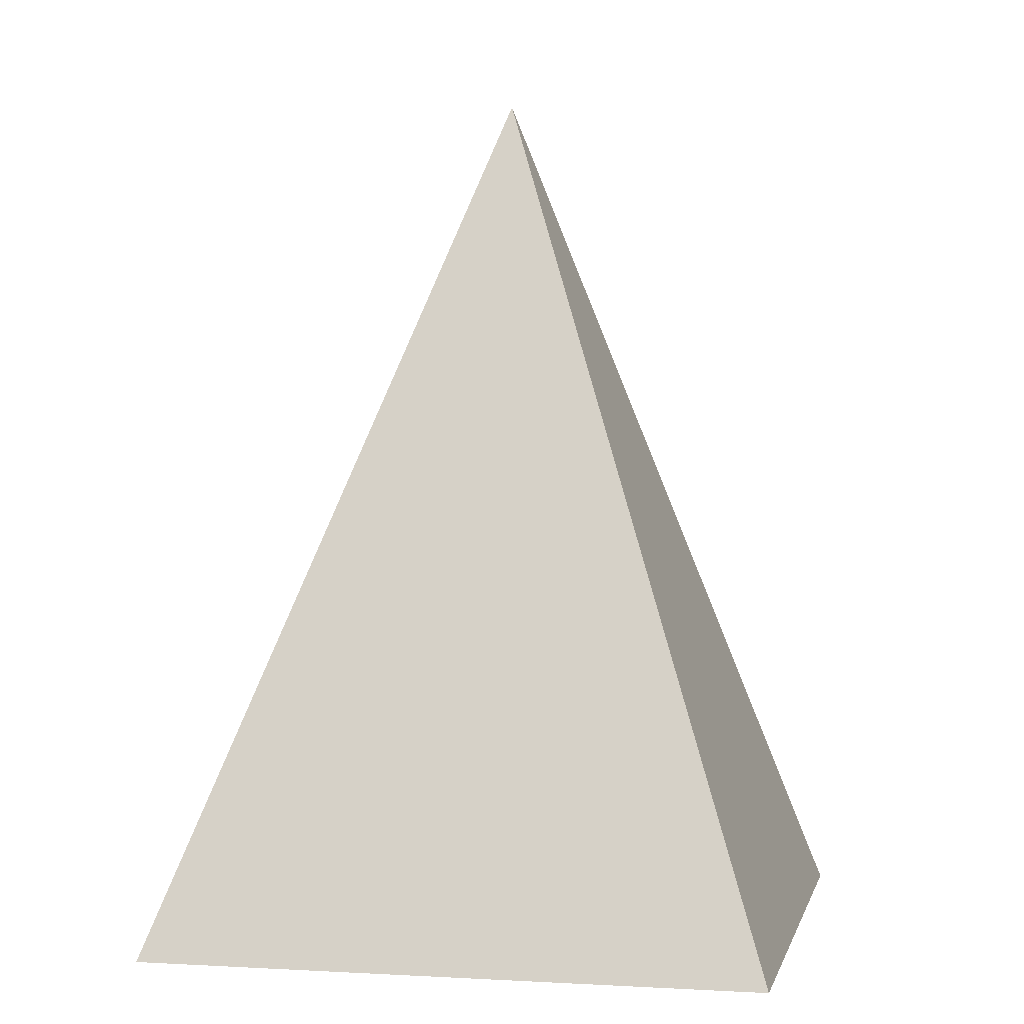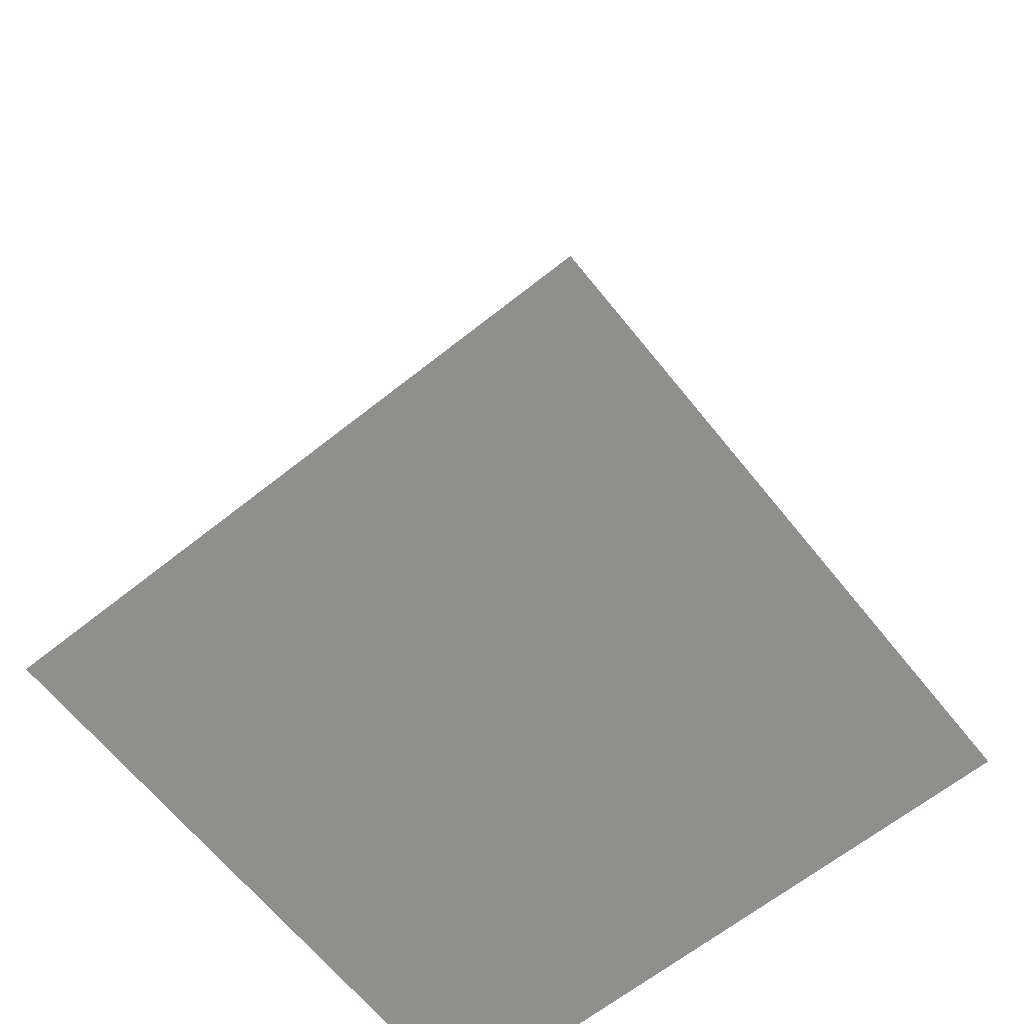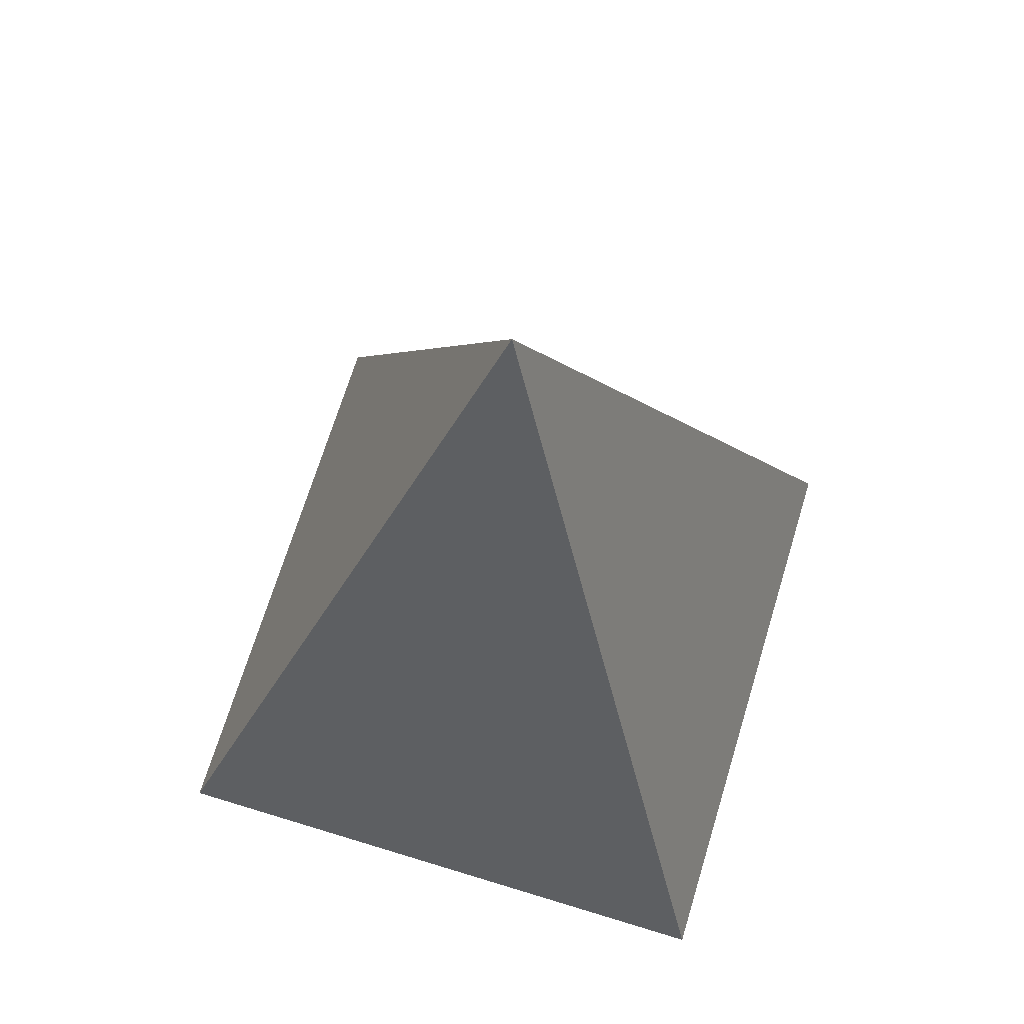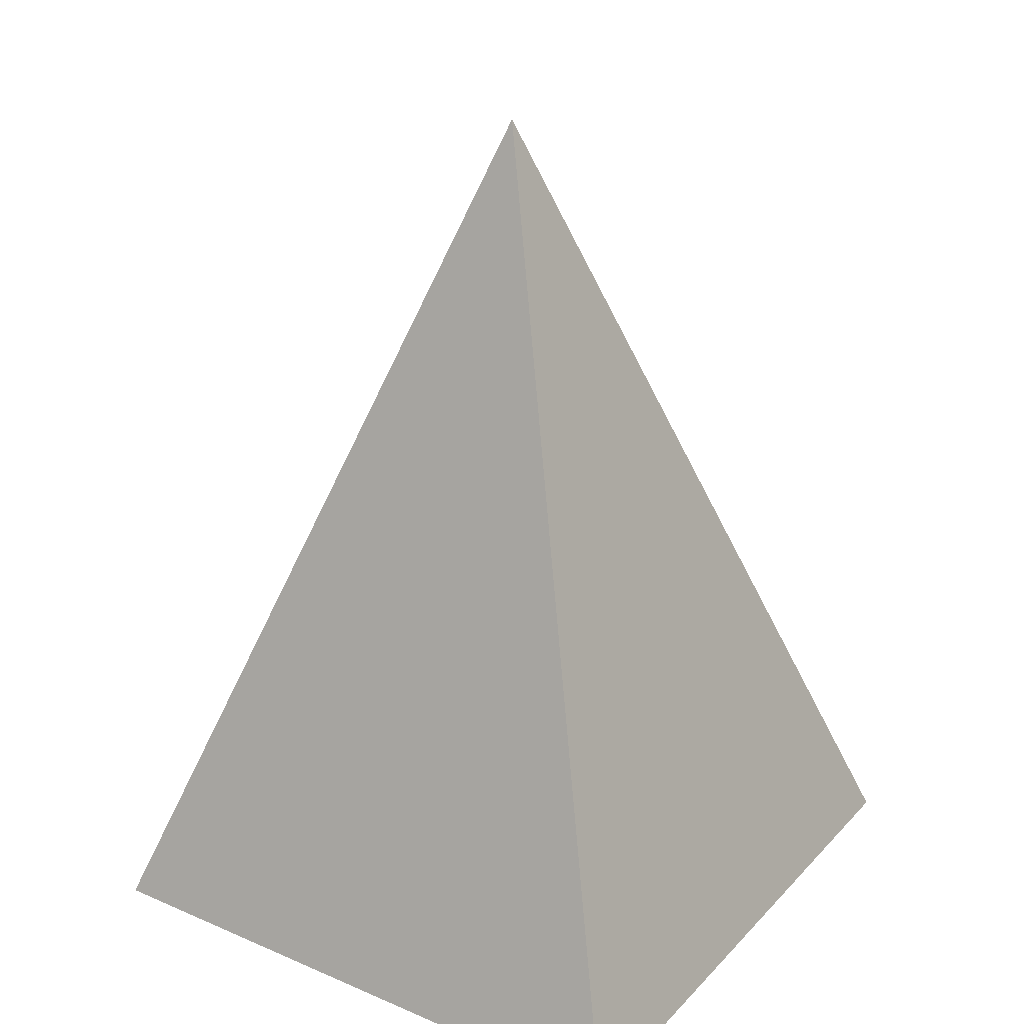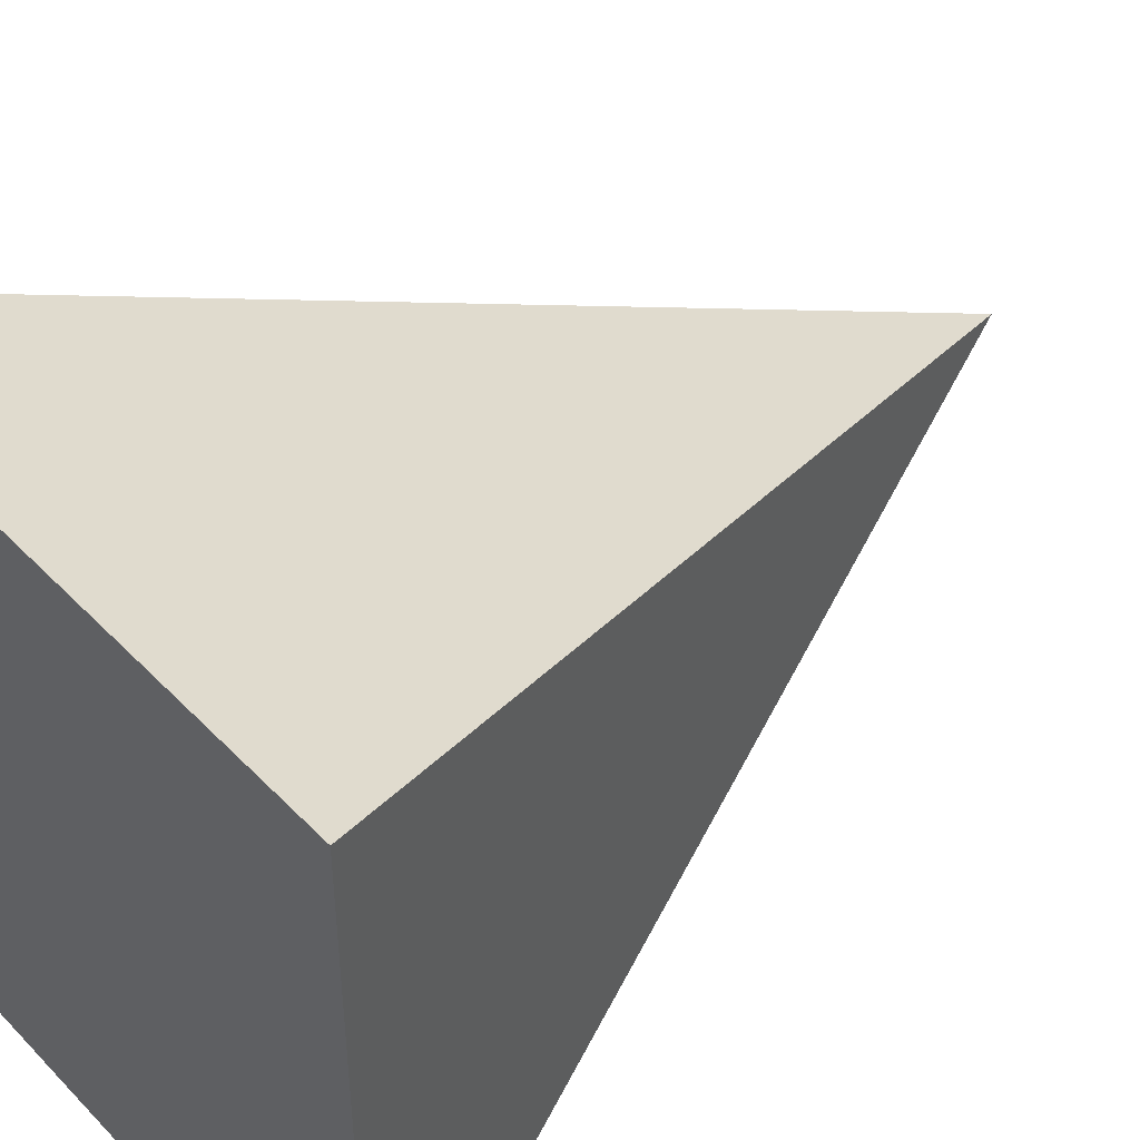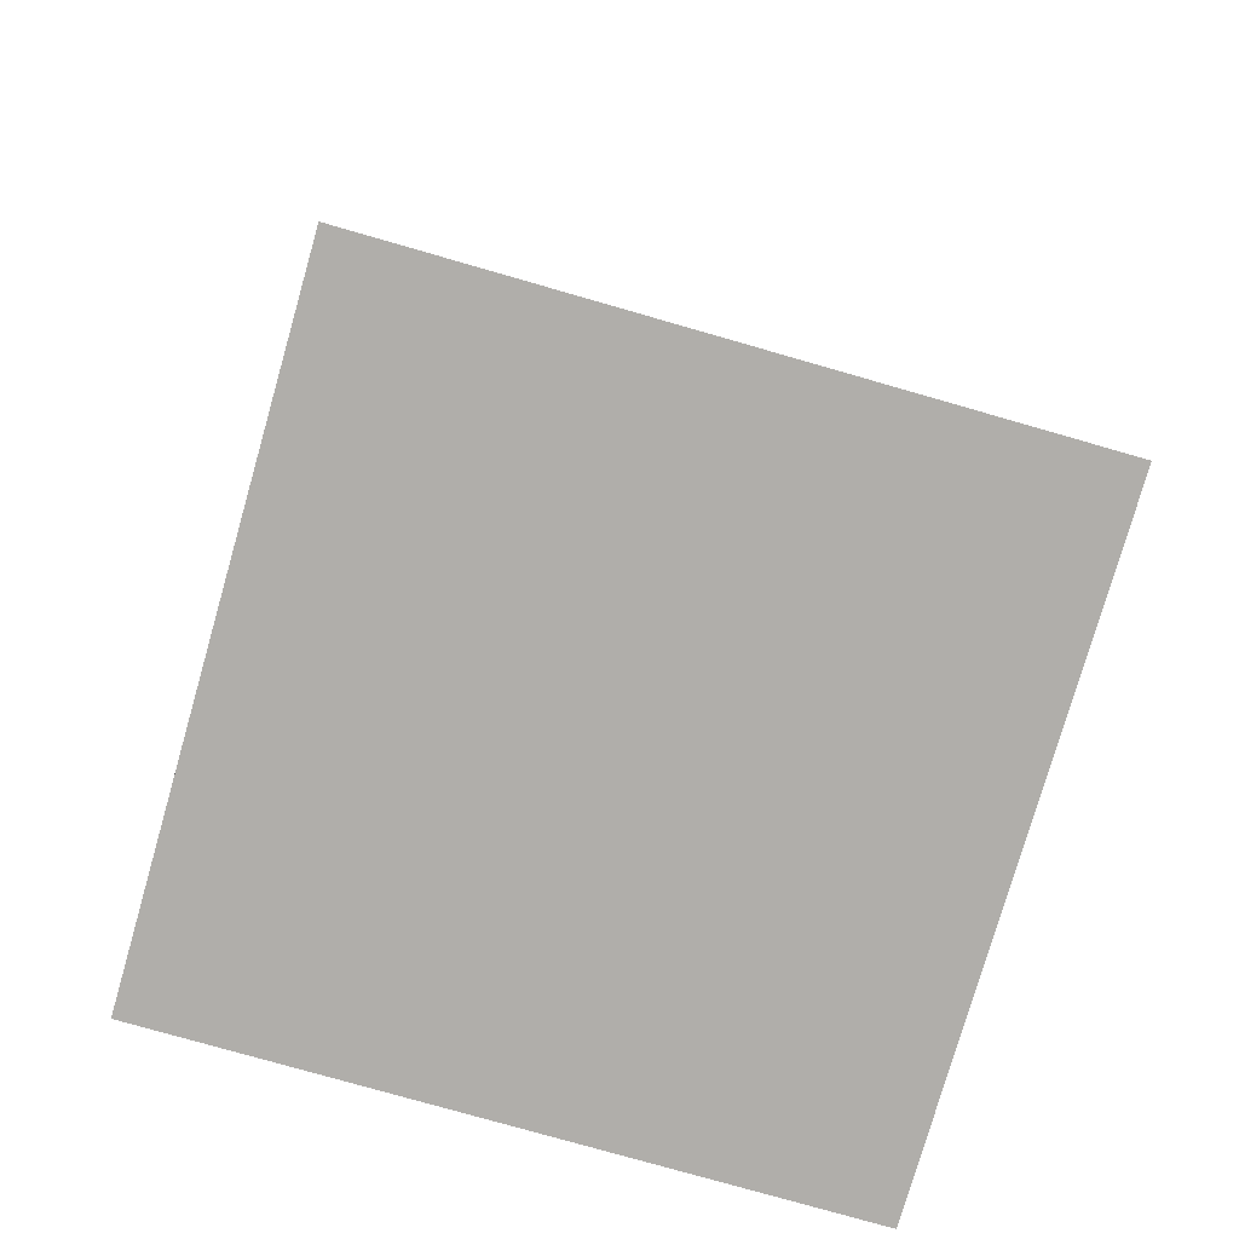
<metadata>
{"format":"obj","ext":"obj","renderer":"f3d","projection":"perspective","resolution":1024,"background":"white","views":[{"elev":0.8,"azim":12.3,"up":"+Y"},{"elev":-65.1,"azim":-141.3,"up":"+Y"},{"elev":69.2,"azim":107.0,"up":"+Y"},{"elev":26.8,"azim":-56.6,"up":"+Y"},{"elev":45.3,"azim":49.5,"up":"+Z"},{"elev":-77.7,"azim":-16.0,"up":"+Y"}]}
</metadata>
<code>
o Cone
v 0.7071 -1 -0.7071
v 0.7071 -1 0.7071
v -0.7071 -1 0.7071
v -0.7071 -1 -0.7071
v 0 1 0
f 1 5 2
f 2 5 3
f 2 4 1
f 3 5 4
f 4 5 1
f 2 3 4

</code>
